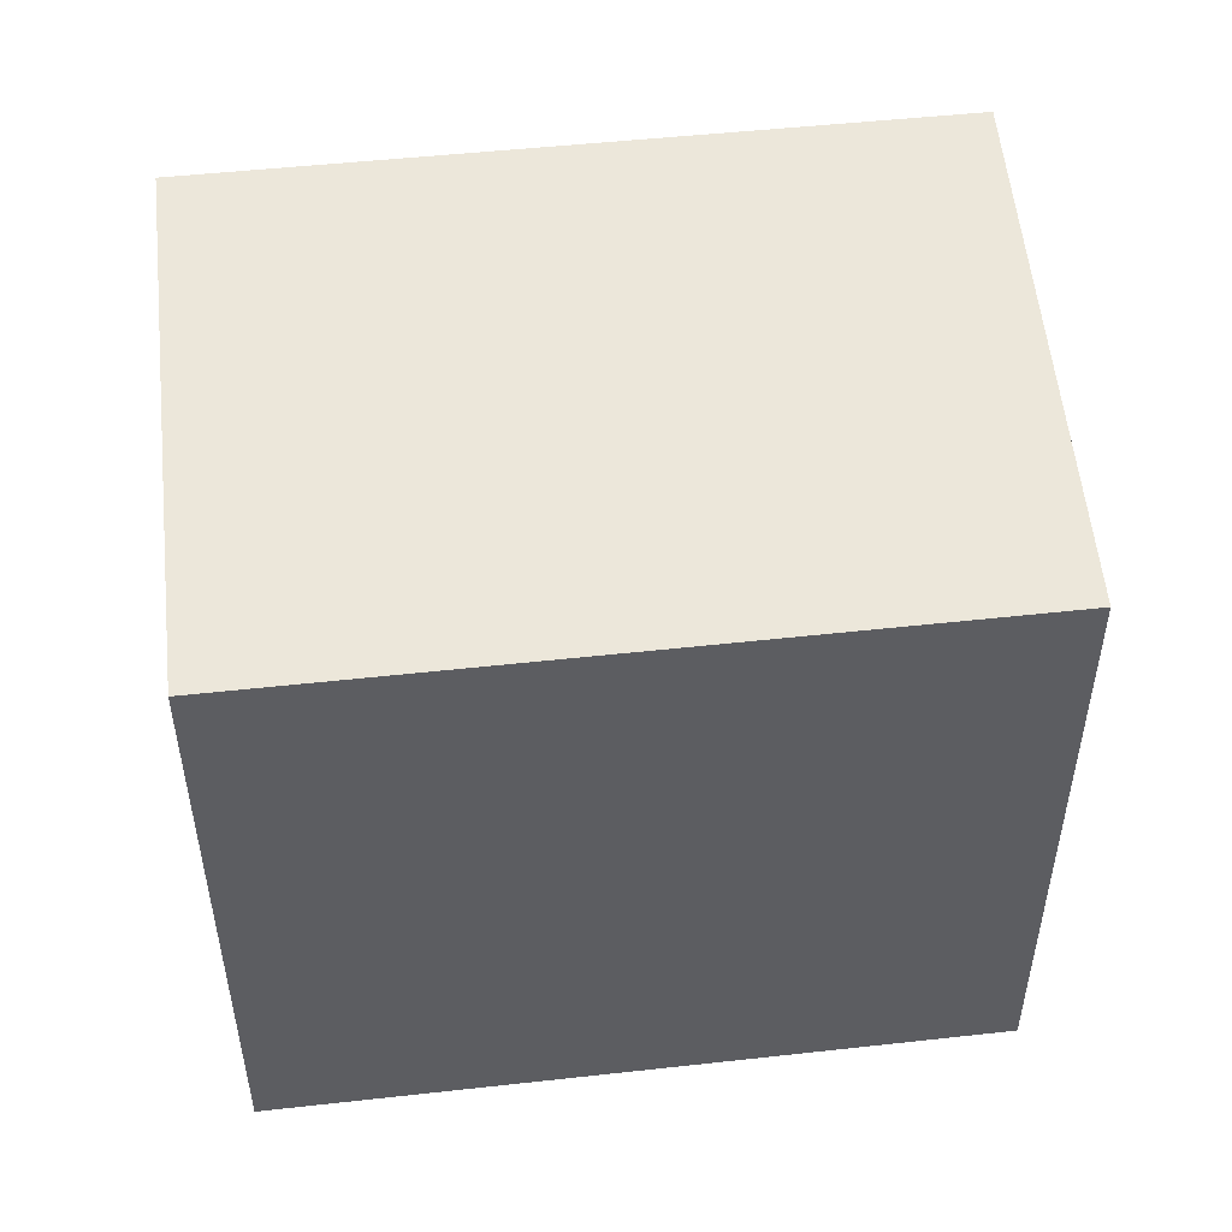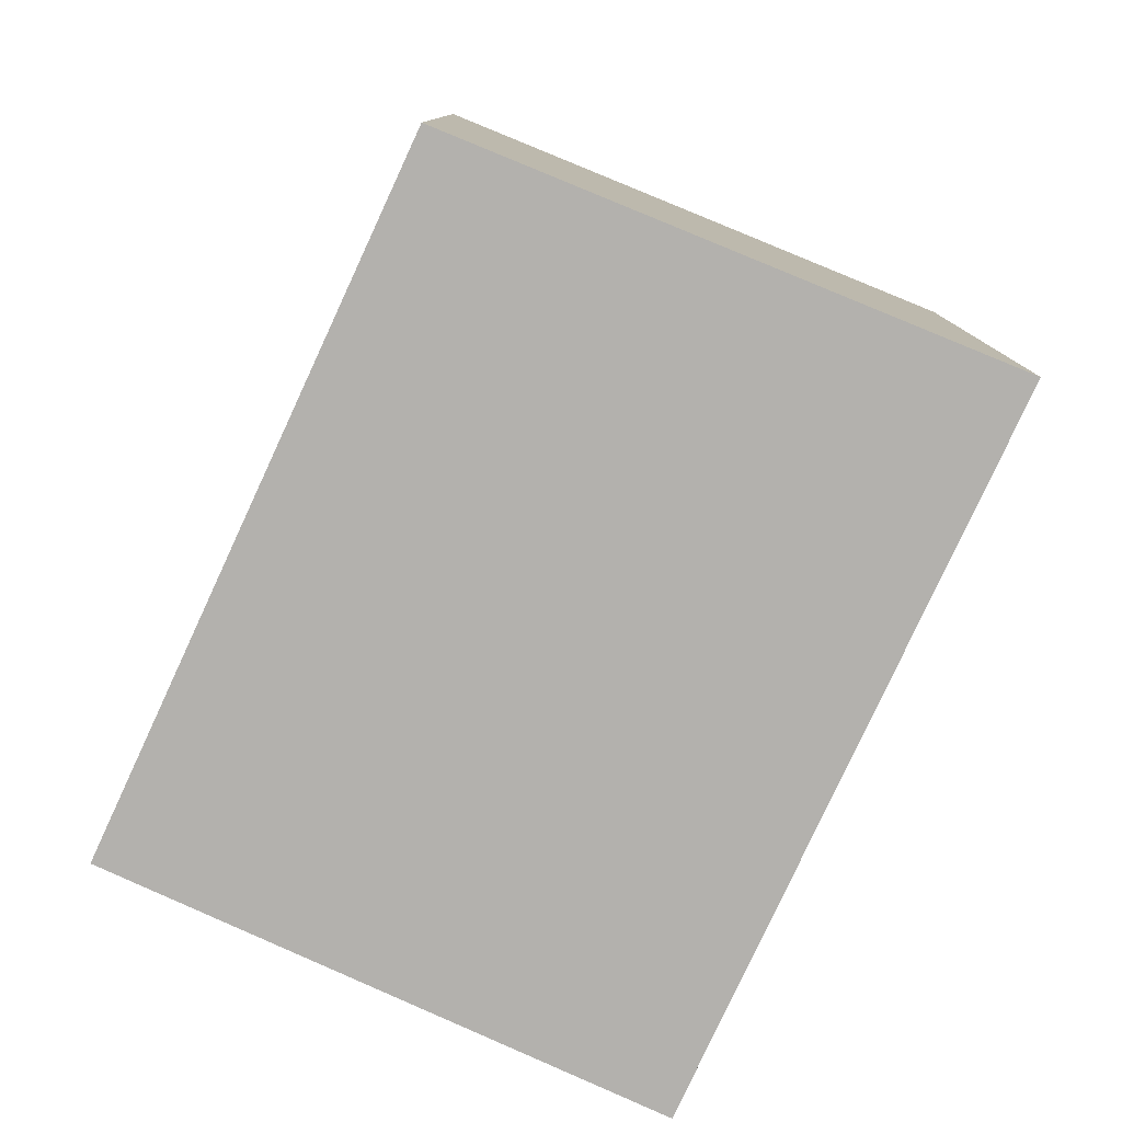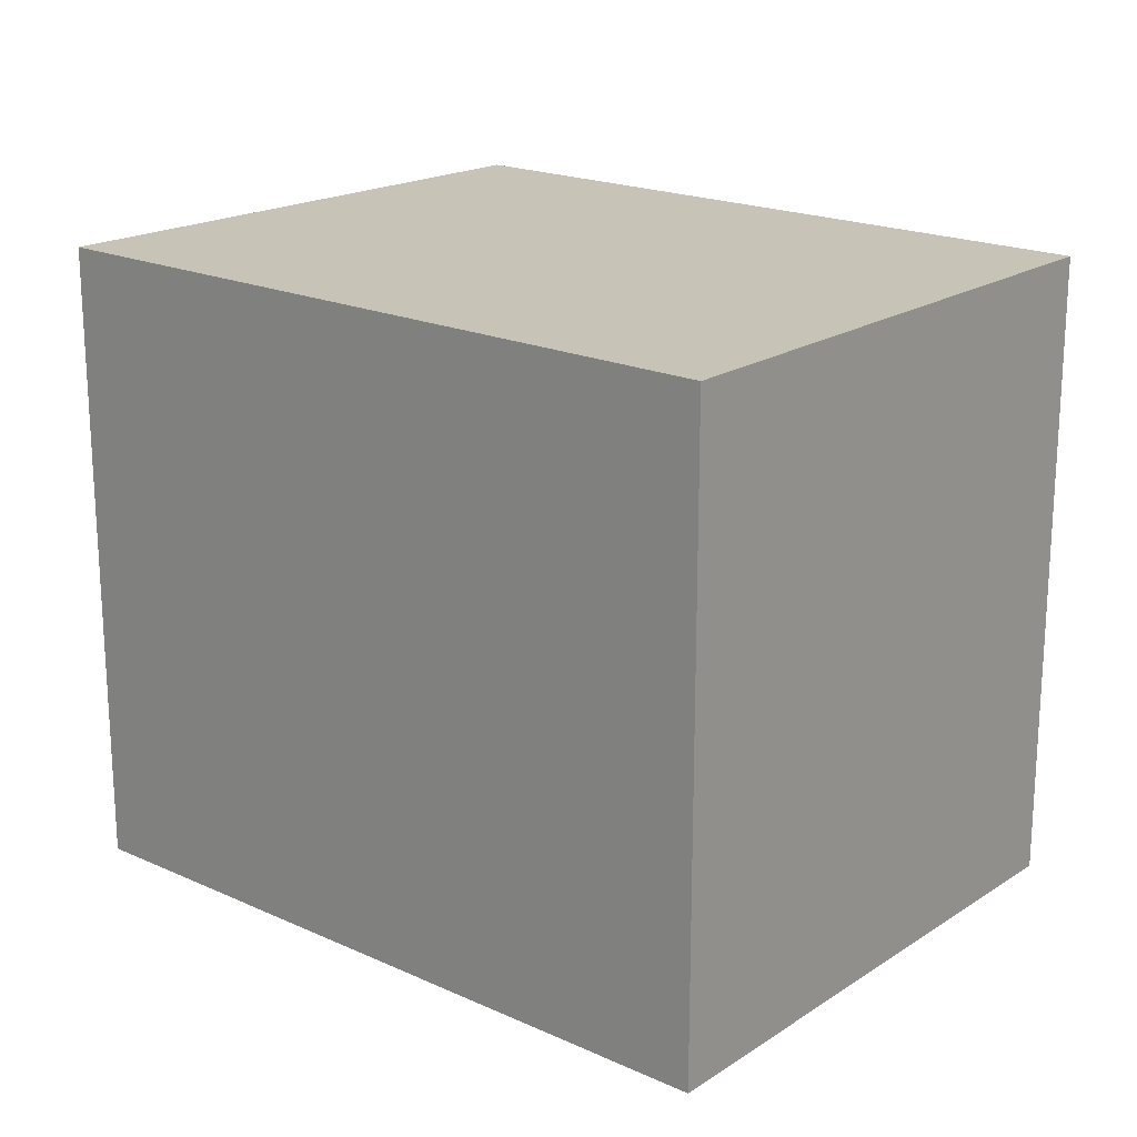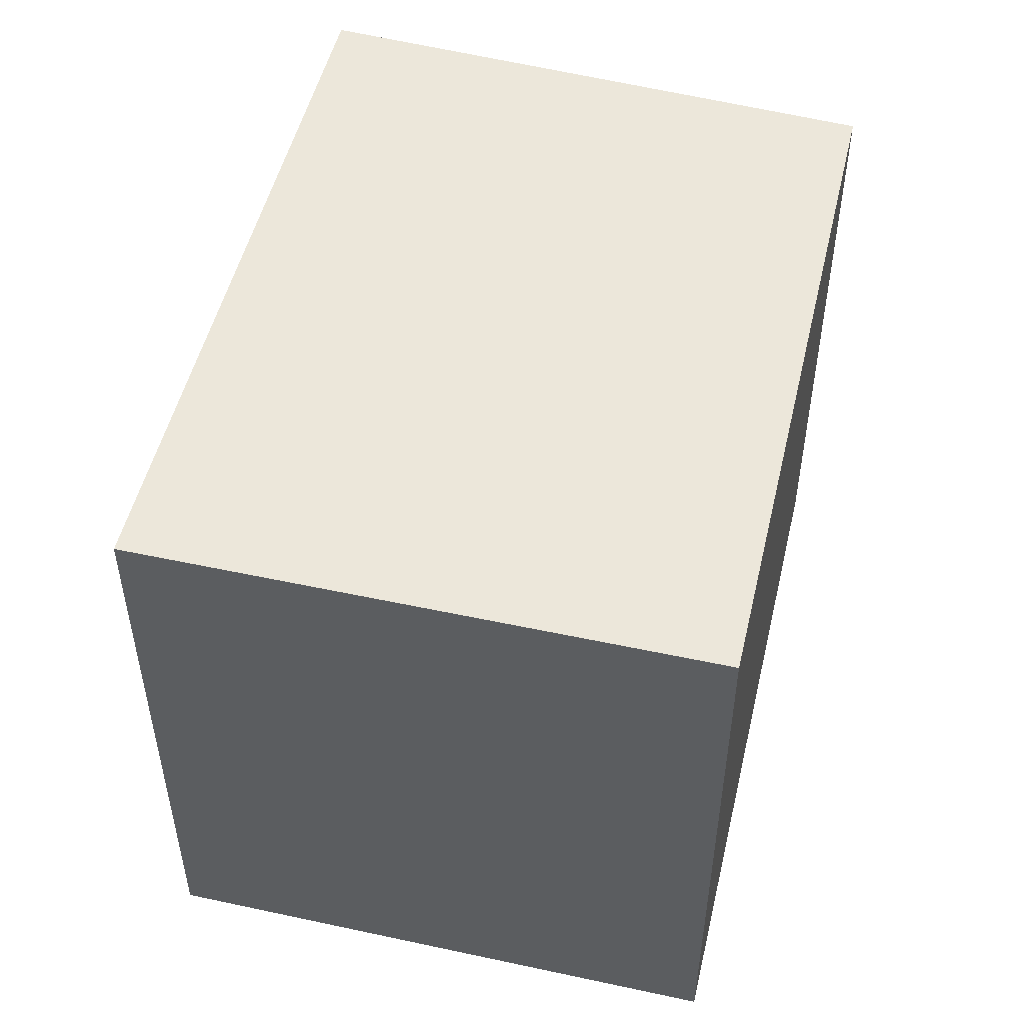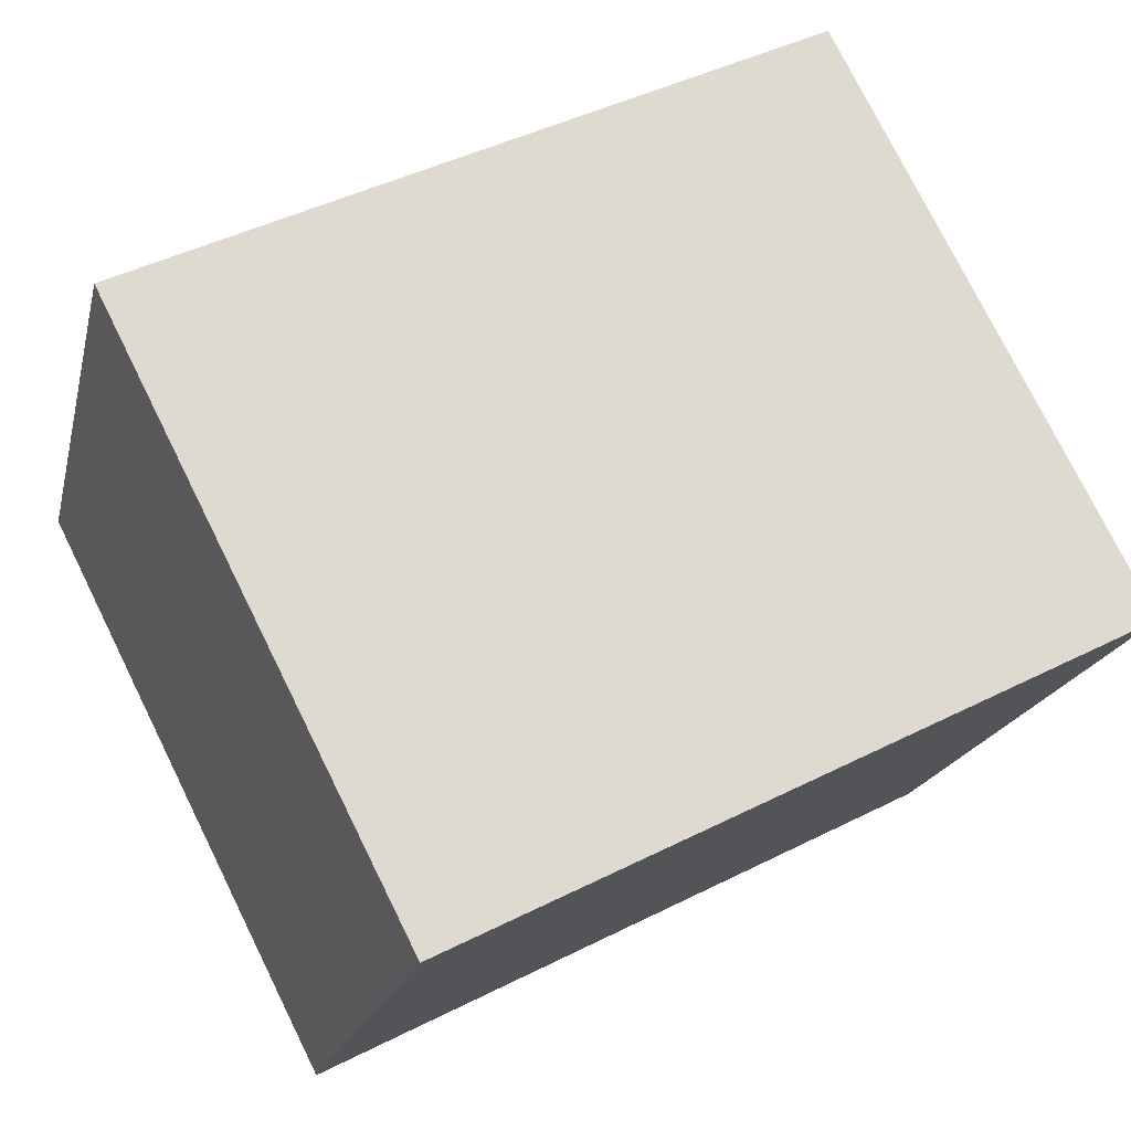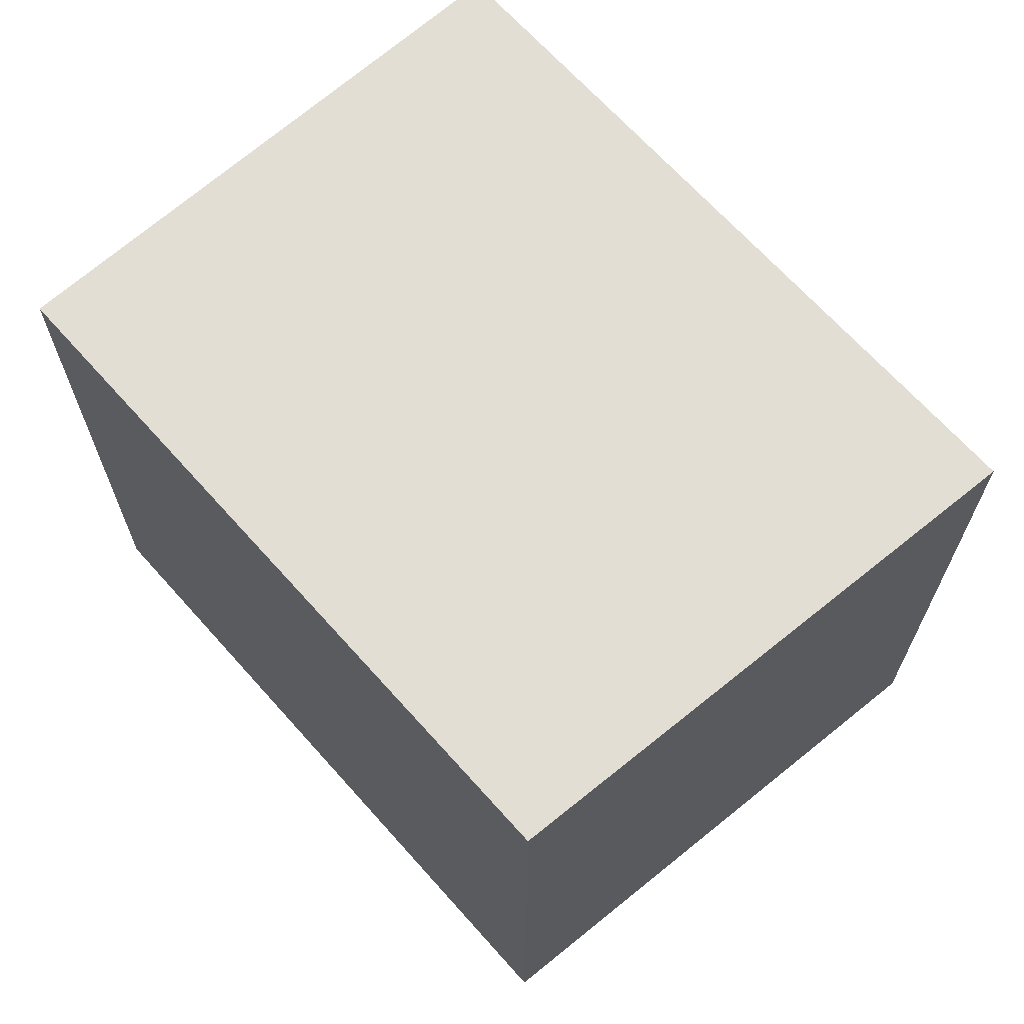
<metadata>
{"format":"obj","ext":"obj","renderer":"f3d","projection":"perspective","resolution":1024,"background":"white","views":[{"elev":51.1,"azim":158.2,"up":"+Y"},{"elev":-79.3,"azim":-129.8,"up":"+Y"},{"elev":19.6,"azim":25.0,"up":"+Y"},{"elev":51.3,"azim":88.3,"up":"+Y"},{"elev":76.7,"azim":153.6,"up":"+Z"},{"elev":67.2,"azim":-146.7,"up":"+Y"}]}
</metadata>
<code>
v  2.512 1.835 -1.045
v  0 1.835 1.124e-16
v  2.084 1.835 0.562
v  0.503 1.835 -1.58
v  0.503 9.675e-17 -1.58
v  0 0 0
v  2.084 -3.441e-17 0.562
v  2.512 6.399e-17 -1.045
g defaultobject
f 1 2 3
f 2 1 4
f 5 2 4
f 2 5 6
f 6 3 2
f 3 6 7
f 7 1 3
f 1 7 8
f 8 4 1
f 4 8 5
f 5 7 6
f 7 5 8

</code>
